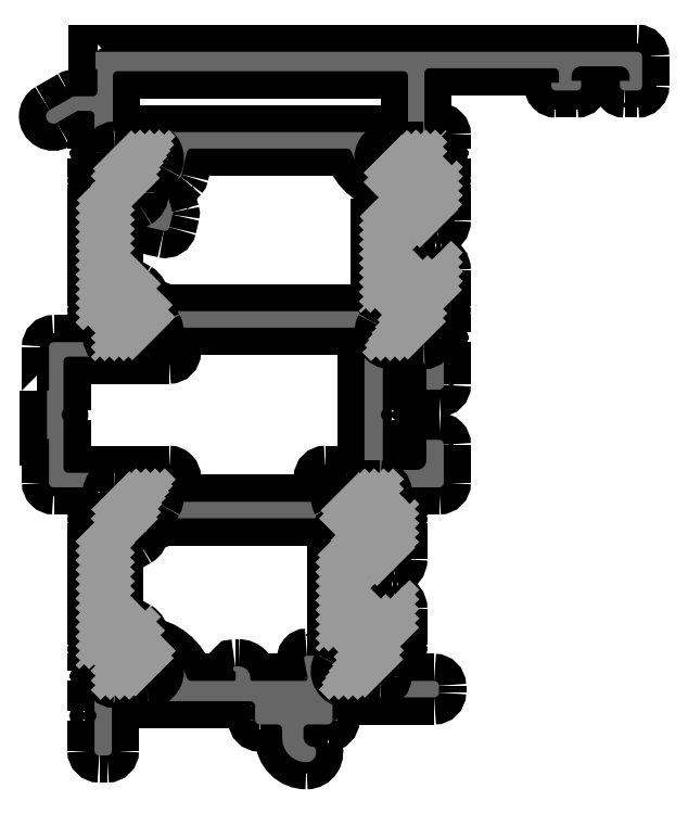
<metadata>
{"format":"dxf","ext":"dxf","renderer":"ezdxf+matplotlib","layout":"modelspace","background":"white","min_lineweight":24,"dpi":150}
</metadata>
<code>
0
SECTION
2
ENTITIES
0
POINT
8
FANGPUNKTE
10
36.5
20
-73.4
30
0
0
POINT
8
FANGPUNKTE
10
-4.5
20
-73.4
30
0
0
POINT
8
FANGPUNKTE
10
-4.5
20
-4.6
30
0
0
POINT
8
FANGPUNKTE
10
0
20
0
30
0
0
POINT
8
FANGPUNKTE
10
57
20
0
30
0
0
POINT
8
FANGPUNKTE
10
57
20
-4
30
0
0
POINT
8
FANGPUNKTE
10
36.5
20
-4
30
0
0
INSERT
8
0S-Alu contour
2
481680__3.226e+06_84A3_449C_9F9D_8278F2A8.89e+09_
10
0
20
0
30
0
0
ENDSEC
0
EOF

</code>
